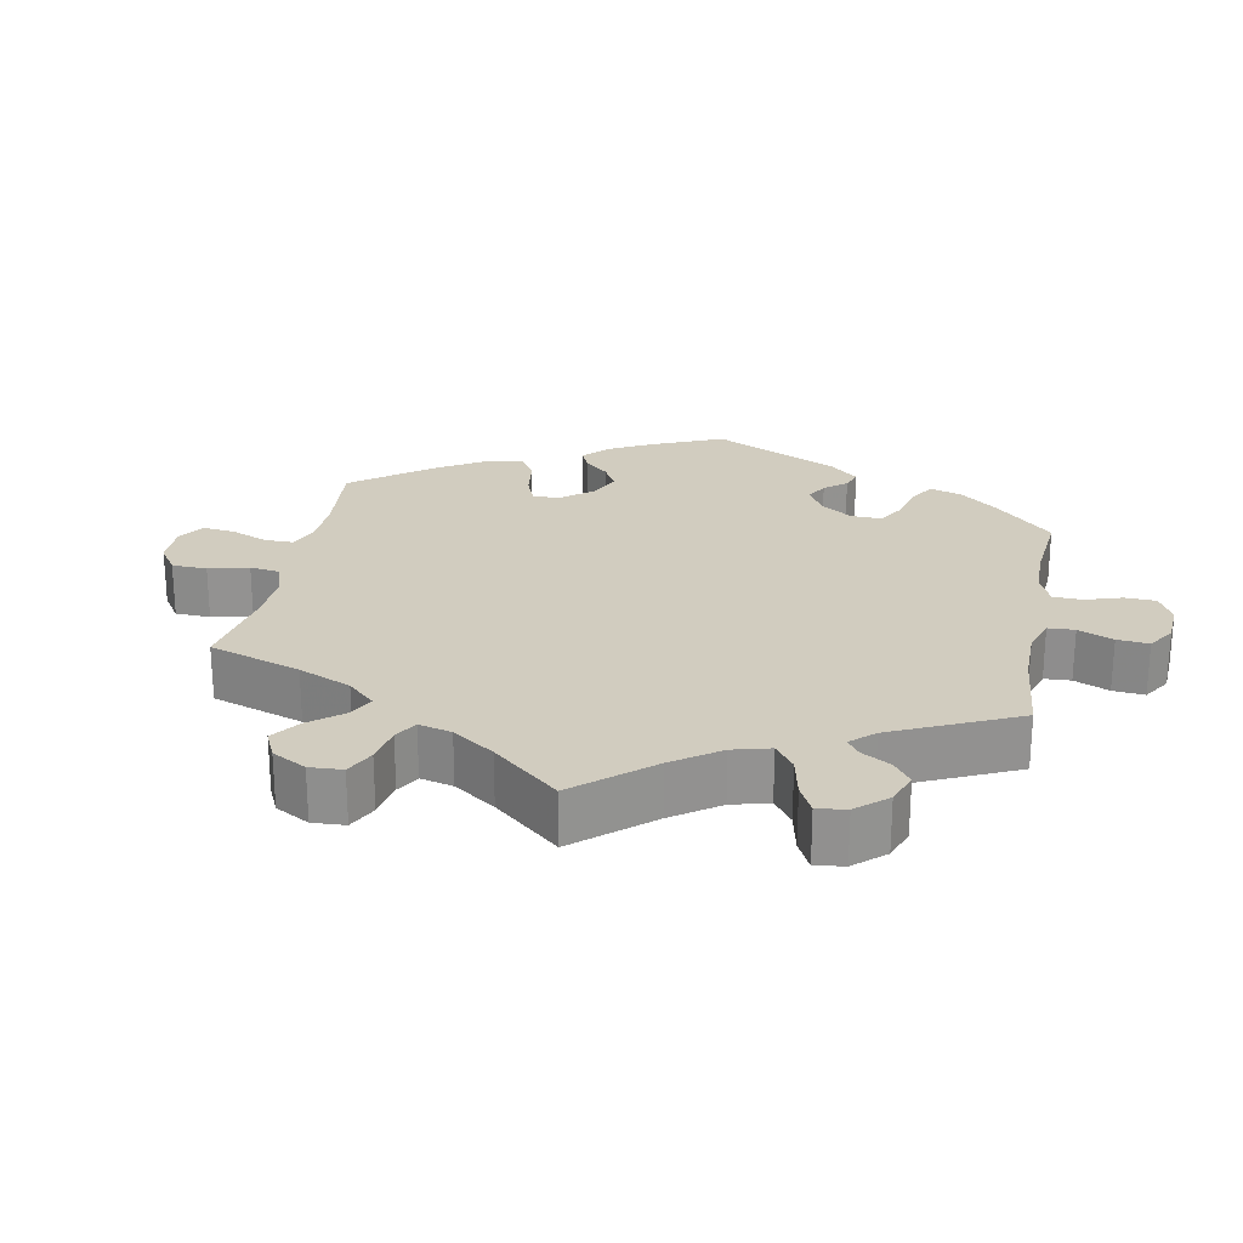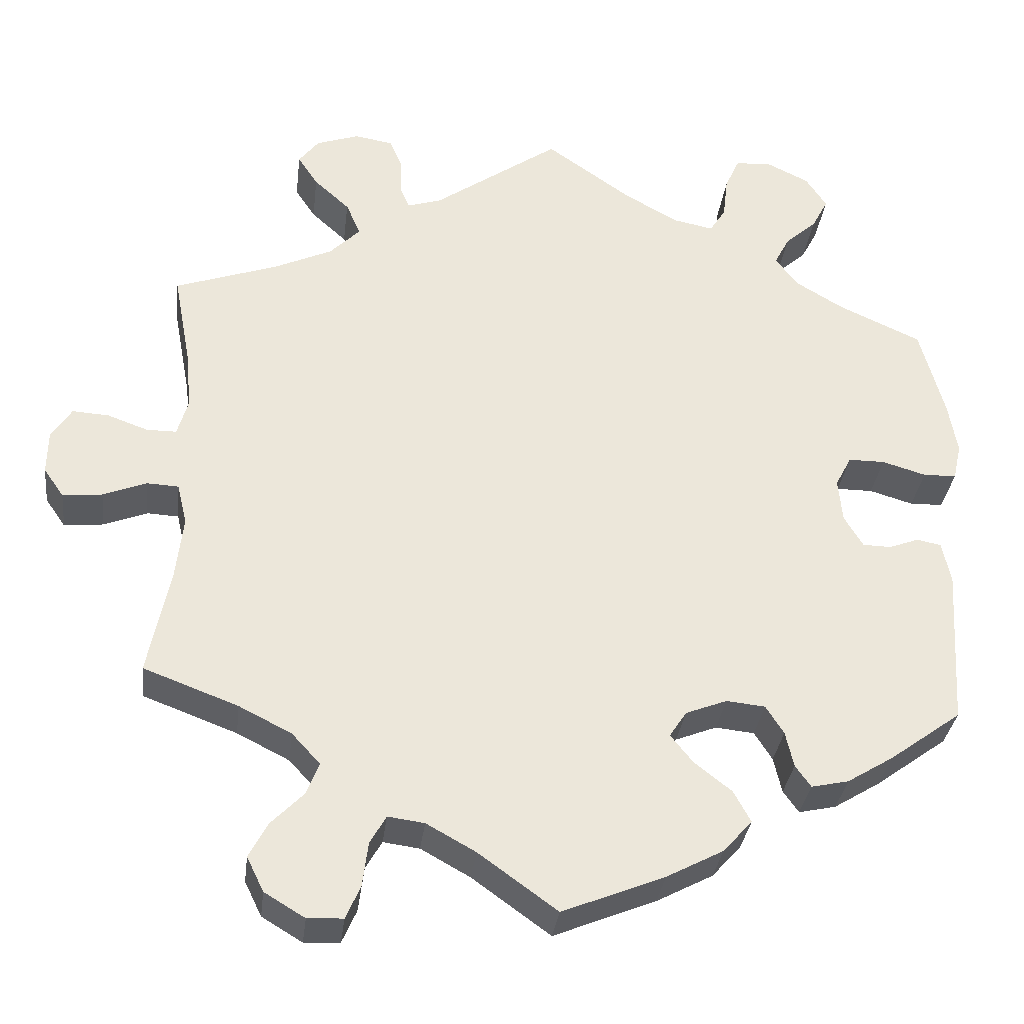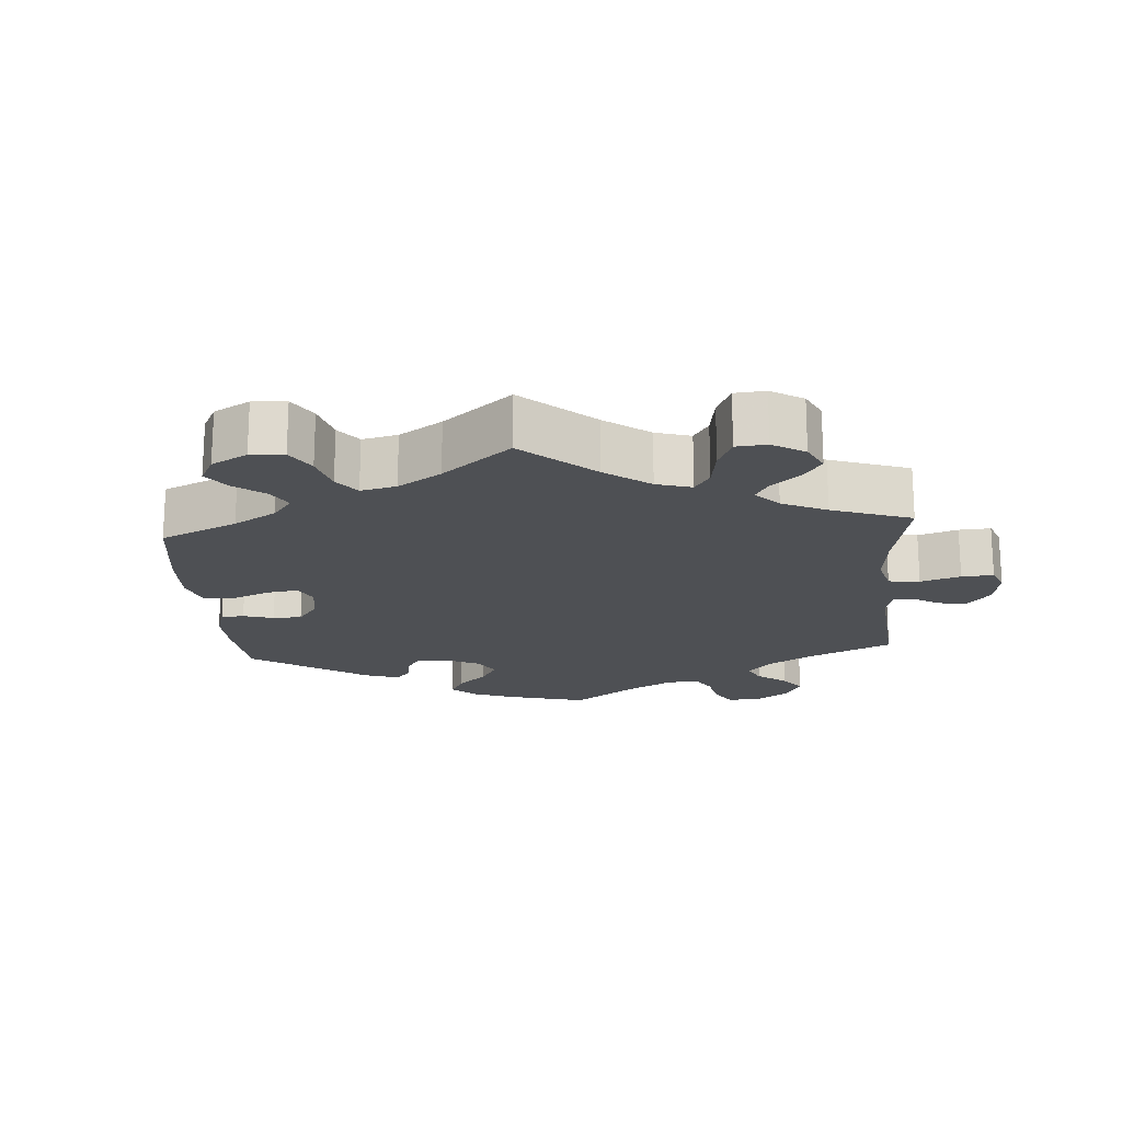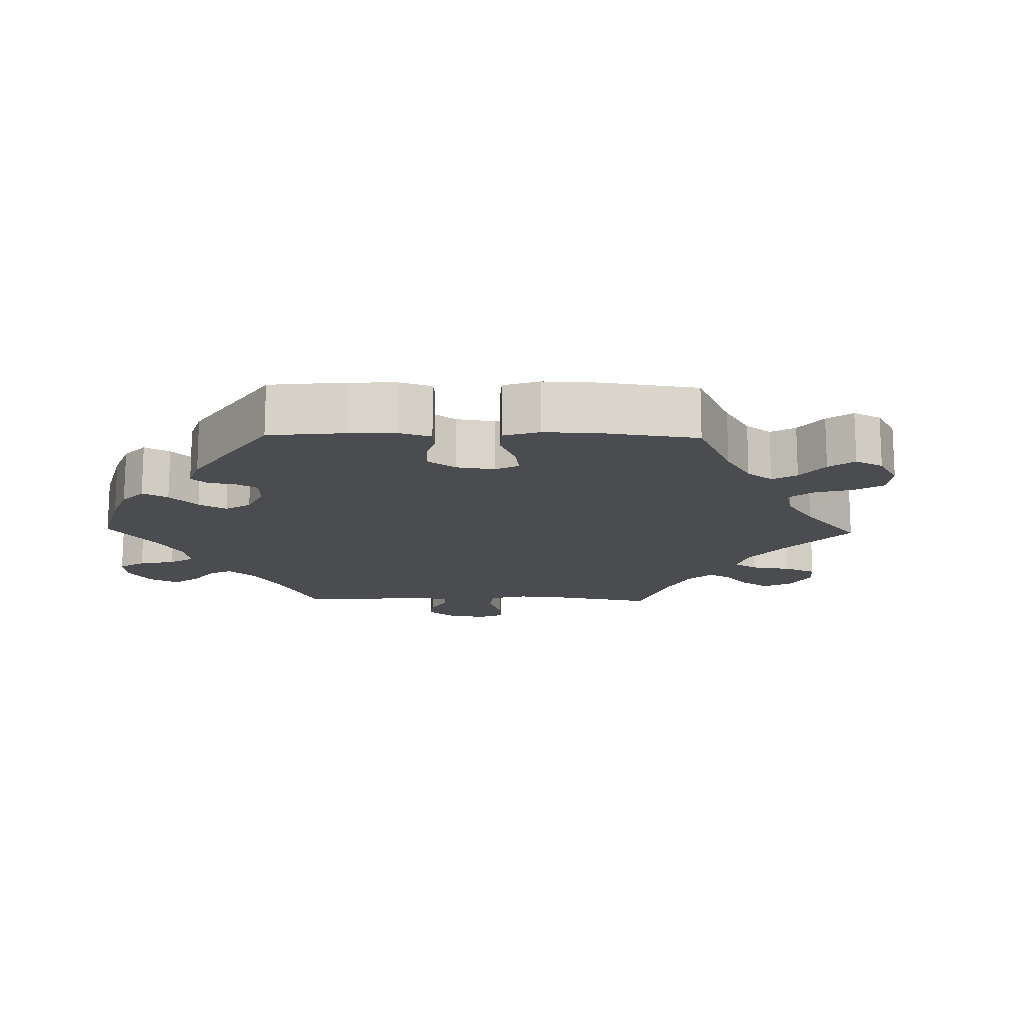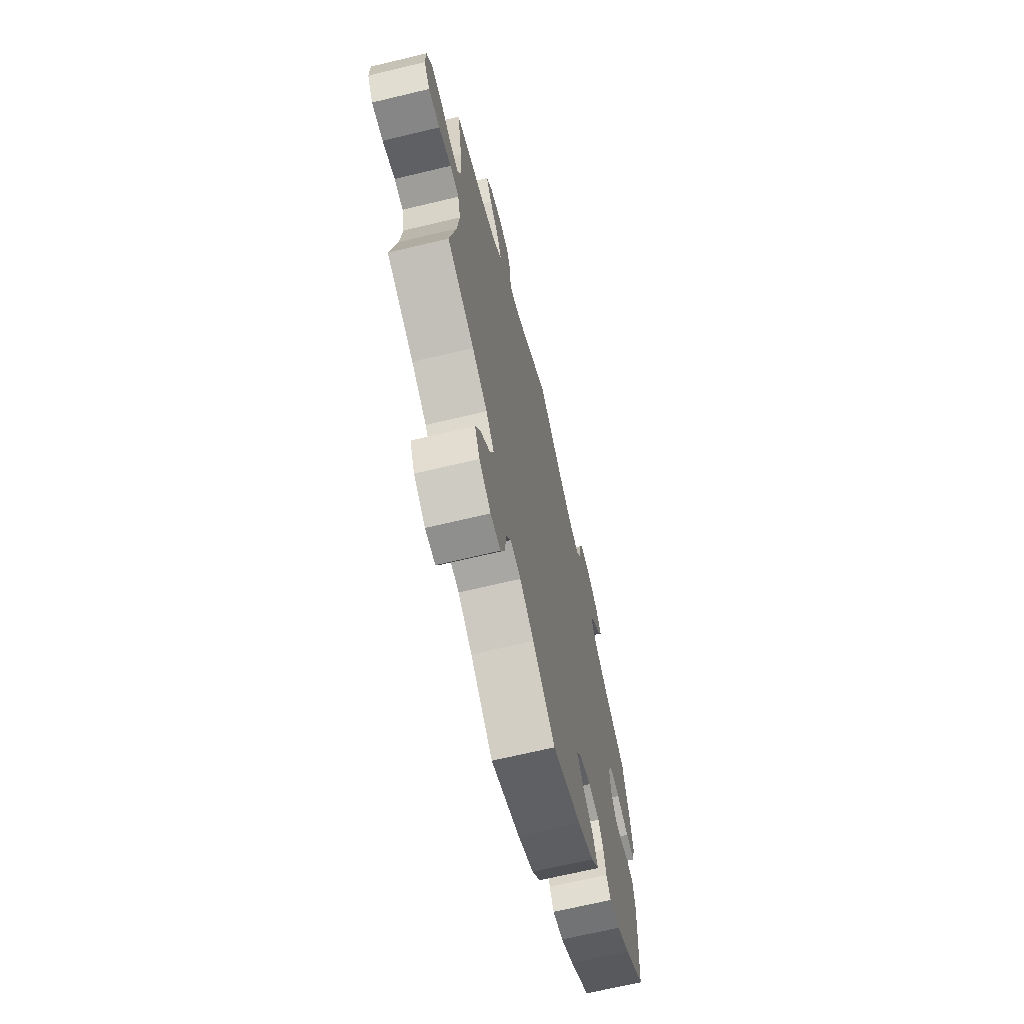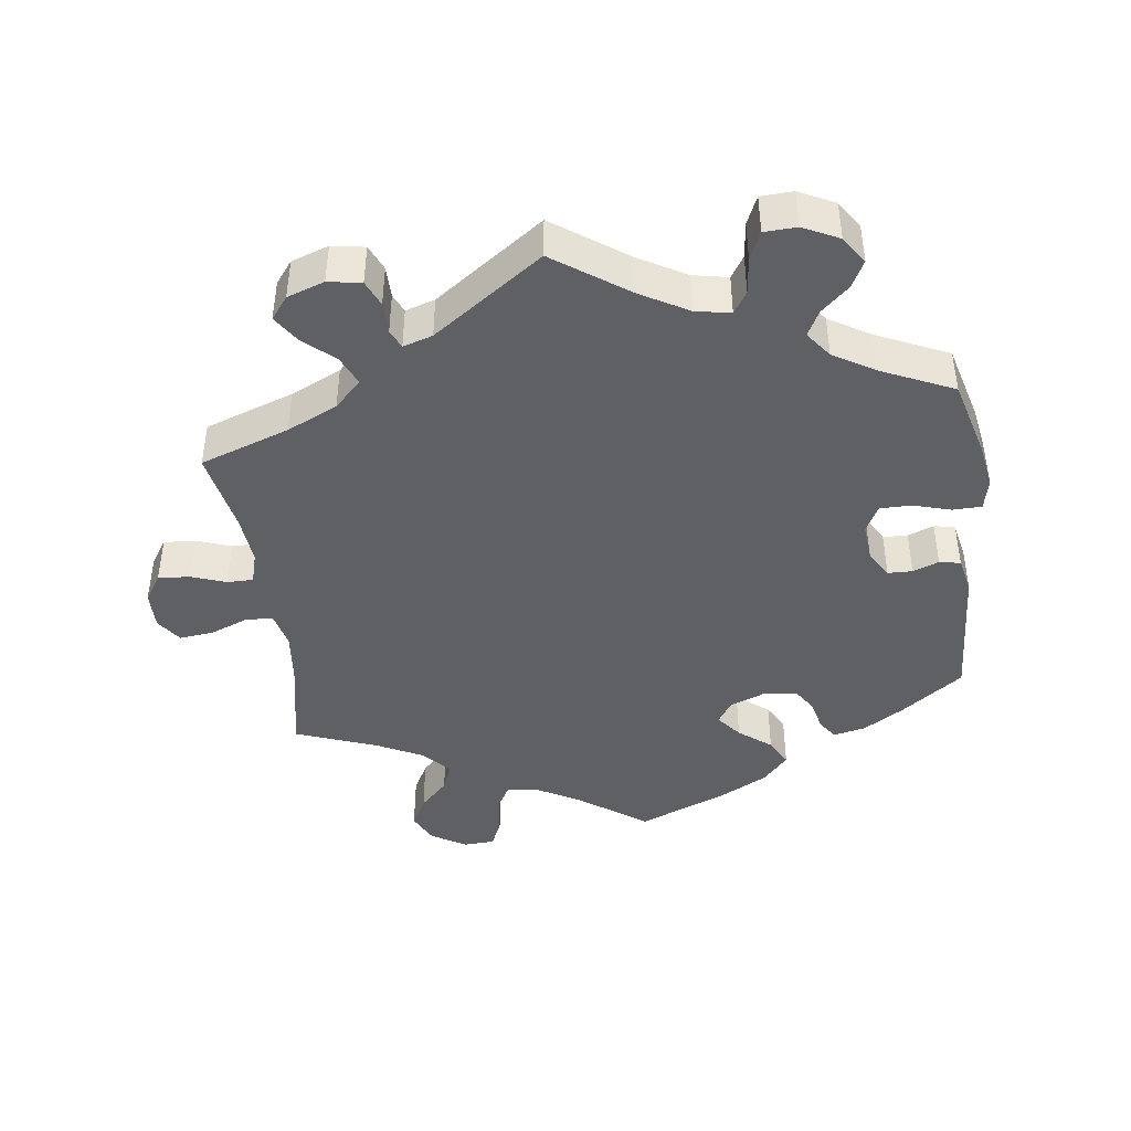
<metadata>
{"format":"obj","ext":"obj","renderer":"f3d","projection":"perspective","resolution":1024,"background":"white","views":[{"elev":23.9,"azim":-49.0,"up":"+Y"},{"elev":-32.8,"azim":-6.8,"up":"+Z"},{"elev":-18.8,"azim":-115.5,"up":"+Y"},{"elev":-14.9,"azim":148.7,"up":"+Y"},{"elev":-67.6,"azim":-76.5,"up":"+Z"},{"elev":-43.2,"azim":7.6,"up":"+Y"}]}
</metadata>
<code>
v -0.097 0.07 -0.508
v -0.158 0.07 -0.474
v -0.203 0.07 -0.468
v -0.223 0.07 -0.503
v -0.23 0.07 -0.558
v -0.248 0.07 -0.599
v -0.292 0.07 -0.601
v -0.342 0.07 -0.571
v -0.363 0.07 -0.528
v -0.34 0.07 -0.485
v -0.3 0.07 -0.444
v -0.284 0.07 -0.404
v -0.319 0.07 -0.366
v -0.384 0.07 -0.333
v -0.501 0.07 -0.289
v -0.474 0.07 -0.157
v -0.465 0.07 -0.078
v -0.477 0.07 -0.027
v -0.516 0.07 -0.025
v -0.57 0.07 -0.046
v -0.619 0.07 -0.051
v -0.644 0.07 -0.015
v -0.643 0.07 0.039
v -0.618 0.07 0.077
v -0.573 0.07 0.074
v -0.523 0.07 0.056
v -0.486 0.07 0.056
v -0.473 0.07 0.101
v -0.479 0.07 0.171
v -0.501 0.07 0.289
v -0.374 0.07 0.333
v -0.302 0.07 0.366
v -0.264 0.07 0.404
v -0.282 0.07 0.445
v -0.326 0.07 0.485
v -0.351 0.07 0.523
v -0.326 0.07 0.555
v -0.273 0.07 0.573
v -0.226 0.07 0.565
v -0.21 0.07 0.528
v -0.21 0.07 0.483
v -0.198 0.07 0.456
v -0.156 0.07 0.469
v 0 0.07 0.578
v 0.105 0.07 0.504
v 0.172 0.07 0.466
v 0.222 0.07 0.456
v 0.242 0.07 0.487
v 0.248 0.07 0.539
v 0.266 0.07 0.579
v 0.312 0.07 0.581
v 0.363 0.07 0.556
v 0.389 0.07 0.517
v 0.369 0.07 0.479
v 0.33 0.07 0.444
v 0.311 0.07 0.408
v 0.339 0.07 0.371
v 0.397 0.07 0.336
v 0.5 0.07 0.289
v 0.53 0.07 0.178
v 0.541 0.07 0.113
v 0.531 0.07 0.068
v 0.49 0.07 0.067
v 0.436 0.07 0.083
v 0.391 0.07 0.083
v 0.371 0.07 0.045
v 0.376 0.07 -0.009
v 0.399 0.07 -0.048
v 0.434 0.07 -0.049
v 0.471 0.07 -0.035
v 0.501 0.07 -0.041
v 0.512 0.07 -0.092
v 0.5 0.07 -0.289
v 0.411 0.07 -0.354
v 0.354 0.07 -0.389
v 0.308 0.07 -0.399
v 0.289 0.07 -0.372
v 0.279 0.07 -0.328
v 0.257 0.07 -0.293
v 0.209 0.07 -0.288
v 0.158 0.07 -0.308
v 0.137 0.07 -0.34
v 0.165 0.07 -0.375
v 0.211 0.07 -0.411
v 0.232 0.07 -0.45
v 0.196 0.07 -0.49
v 0.126 0.07 -0.527
v 0 0.07 -0.578
v -0.097 0 -0.508
v -0.158 0 -0.474
v -0.203 0 -0.468
v -0.223 0 -0.503
v -0.23 0 -0.558
v -0.248 0 -0.599
v -0.292 0 -0.601
v -0.342 0 -0.571
v -0.363 0 -0.528
v -0.34 0 -0.485
v -0.3 0 -0.444
v -0.284 0 -0.404
v -0.319 0 -0.366
v -0.384 0 -0.333
v -0.501 0 -0.289
v -0.474 0 -0.157
v -0.465 0 -0.078
v -0.477 0 -0.027
v -0.516 0 -0.025
v -0.57 0 -0.046
v -0.619 0 -0.051
v -0.644 0 -0.015
v -0.643 0 0.039
v -0.618 0 0.077
v -0.573 0 0.074
v -0.523 0 0.056
v -0.486 0 0.056
v -0.473 0 0.101
v -0.479 0 0.171
v -0.501 0 0.289
v -0.374 0 0.333
v -0.302 0 0.366
v -0.264 0 0.404
v -0.282 0 0.445
v -0.326 0 0.485
v -0.351 0 0.523
v -0.326 0 0.555
v -0.273 0 0.573
v -0.226 0 0.565
v -0.21 0 0.528
v -0.21 0 0.483
v -0.198 0 0.456
v -0.156 0 0.469
v 0 0 0.578
v 0.105 0 0.504
v 0.172 0 0.466
v 0.222 0 0.456
v 0.242 0 0.487
v 0.248 0 0.539
v 0.266 0 0.579
v 0.312 0 0.581
v 0.363 0 0.556
v 0.389 0 0.517
v 0.369 0 0.479
v 0.33 0 0.444
v 0.311 0 0.408
v 0.339 0 0.371
v 0.397 0 0.336
v 0.5 0 0.289
v 0.53 0 0.178
v 0.541 0 0.113
v 0.531 0 0.068
v 0.49 0 0.067
v 0.436 0 0.083
v 0.391 0 0.083
v 0.371 0 0.045
v 0.376 0 -0.009
v 0.399 0 -0.048
v 0.434 0 -0.049
v 0.471 0 -0.035
v 0.501 0 -0.041
v 0.512 0 -0.092
v 0.5 0 -0.289
v 0.411 0 -0.354
v 0.354 0 -0.389
v 0.308 0 -0.399
v 0.289 0 -0.372
v 0.279 0 -0.328
v 0.257 0 -0.293
v 0.209 0 -0.288
v 0.158 0 -0.308
v 0.137 0 -0.34
v 0.165 0 -0.375
v 0.211 0 -0.411
v 0.232 0 -0.45
v 0.196 0 -0.49
v 0.126 0 -0.527
v 0 0 -0.578
f 87 88 1
f 86 87 1 2
f 83 84 85 86
f 82 83 86 2
f 81 82 2 3
f 75 76 77 78
f 75 78 79
f 74 75 79
f 73 74 79
f 72 73 79 80
f 69 70 71 72
f 68 69 72 80
f 61 62 63 64
f 61 64 65
f 58 59 60 61
f 57 58 61 65
f 56 57 65 66
f 52 53 54 55
f 52 55 56
f 51 52 56
f 48 49 50 51
f 47 48 51 56
f 46 47 56 66
f 43 44 45
f 42 43 45 46
f 38 39 40 41
f 38 41 42
f 37 38 42
f 34 35 36 37
f 33 34 37 42
f 32 33 42 46
f 29 30 31
f 28 29 31 32
f 27 28 32 46
f 23 24 25 26
f 23 26 27
f 22 23 27
f 19 20 21 22
f 18 19 22 27
f 17 18 27 46
f 14 15 16
f 13 14 16 17
f 12 13 17 46
f 8 9 10 11
f 4 5 6 7
f 3 4 7 8
f 67 68 80 81
f 67 81 3
f 12 46 66 67
f 11 12 67
f 3 8 11 67
f 89 176 175
f 90 89 175 174
f 174 173 172 171
f 90 174 171 170
f 91 90 170 169
f 166 165 164 163
f 167 166 163
f 167 163 162
f 167 162 161
f 168 167 161 160
f 160 159 158 157
f 168 160 157 156
f 152 151 150 149
f 153 152 149
f 149 148 147 146
f 153 149 146 145
f 154 153 145 144
f 143 142 141 140
f 144 143 140
f 144 140 139
f 139 138 137 136
f 144 139 136 135
f 154 144 135 134
f 133 132 131
f 134 133 131 130
f 129 128 127 126
f 130 129 126
f 130 126 125
f 125 124 123 122
f 130 125 122 121
f 134 130 121 120
f 119 118 117
f 120 119 117 116
f 134 120 116 115
f 114 113 112 111
f 115 114 111
f 115 111 110
f 110 109 108 107
f 115 110 107 106
f 134 115 106 105
f 104 103 102
f 105 104 102 101
f 134 105 101 100
f 99 98 97 96
f 95 94 93 92
f 96 95 92 91
f 169 168 156 155
f 91 169 155
f 155 154 134 100
f 155 100 99
f 155 99 96 91
f 1 89 90 2
f 2 90 91 3
f 3 91 92 4
f 4 92 93 5
f 5 93 94 6
f 6 94 95 7
f 7 95 96 8
f 8 96 97 9
f 9 97 98 10
f 10 98 99 11
f 11 99 100 12
f 12 100 101 13
f 13 101 102 14
f 14 102 103 15
f 15 103 104 16
f 16 104 105 17
f 17 105 106 18
f 18 106 107 19
f 19 107 108 20
f 20 108 109 21
f 21 109 110 22
f 22 110 111 23
f 23 111 112 24
f 24 112 113 25
f 25 113 114 26
f 26 114 115 27
f 27 115 116 28
f 28 116 117 29
f 29 117 118 30
f 30 118 119 31
f 31 119 120 32
f 32 120 121 33
f 33 121 122 34
f 34 122 123 35
f 35 123 124 36
f 36 124 125 37
f 37 125 126 38
f 38 126 127 39
f 39 127 128 40
f 40 128 129 41
f 41 129 130 42
f 42 130 131 43
f 43 131 132 44
f 44 132 133 45
f 45 133 134 46
f 46 134 135 47
f 47 135 136 48
f 48 136 137 49
f 49 137 138 50
f 50 138 139 51
f 51 139 140 52
f 52 140 141 53
f 53 141 142 54
f 54 142 143 55
f 55 143 144 56
f 56 144 145 57
f 57 145 146 58
f 58 146 147 59
f 59 147 148 60
f 60 148 149 61
f 61 149 150 62
f 62 150 151 63
f 63 151 152 64
f 64 152 153 65
f 65 153 154 66
f 66 154 155 67
f 67 155 156 68
f 68 156 157 69
f 69 157 158 70
f 70 158 159 71
f 71 159 160 72
f 72 160 161 73
f 73 161 162 74
f 74 162 163 75
f 75 163 164 76
f 76 164 165 77
f 77 165 166 78
f 78 166 167 79
f 79 167 168 80
f 80 168 169 81
f 81 169 170 82
f 82 170 171 83
f 83 171 172 84
f 84 172 173 85
f 85 173 174 86
f 86 174 175 87
f 87 175 176 88
f 88 176 89 1

</code>
